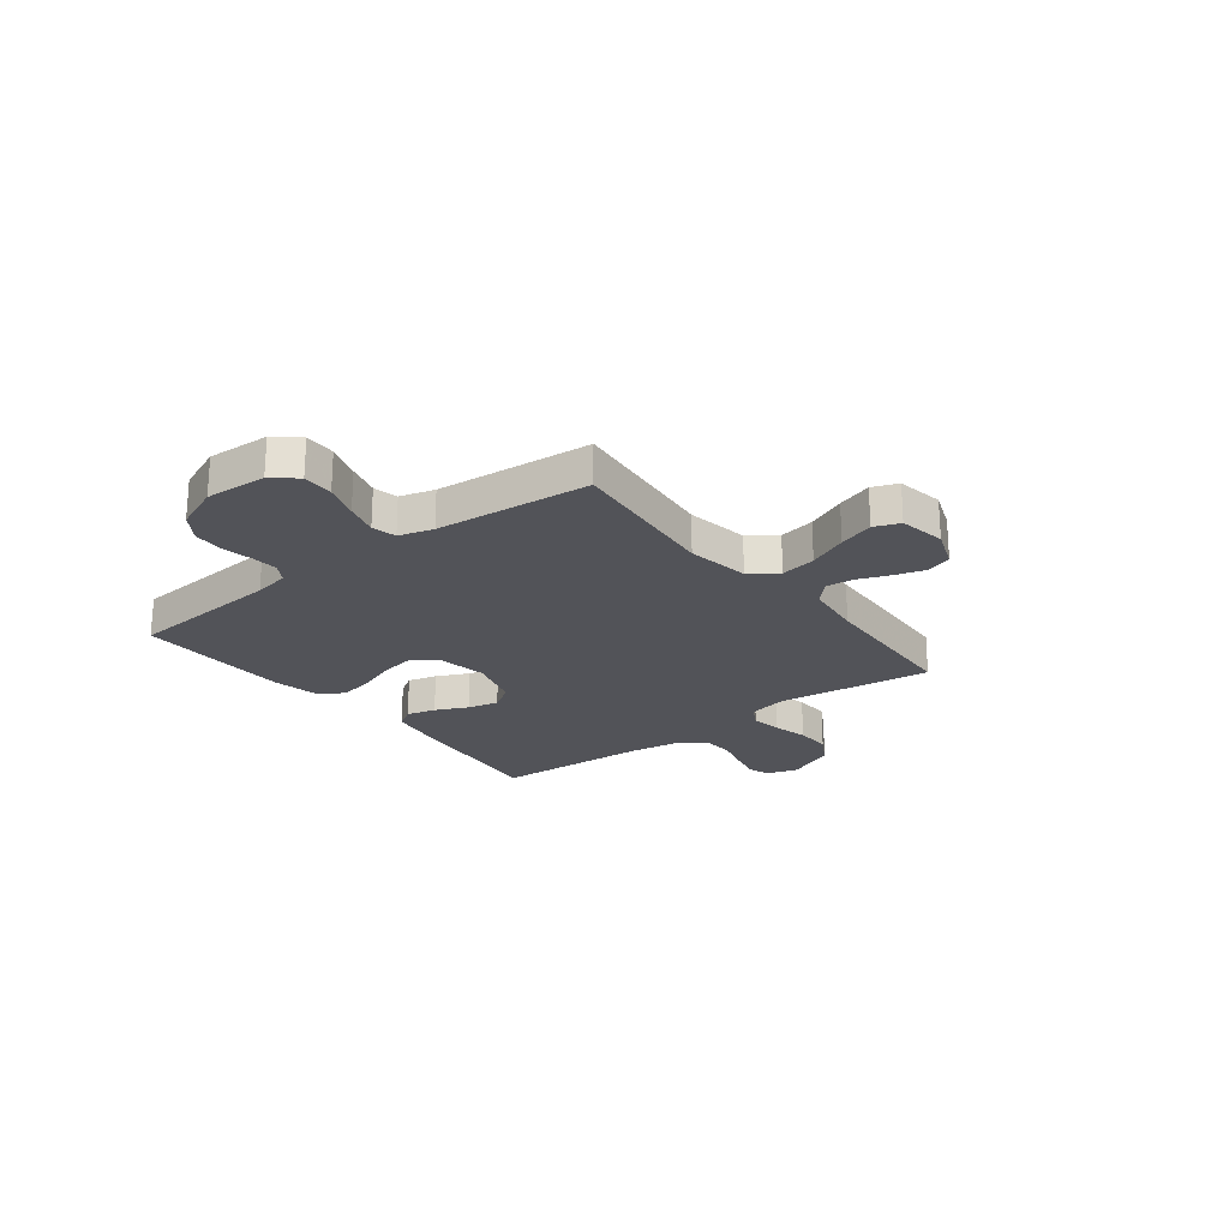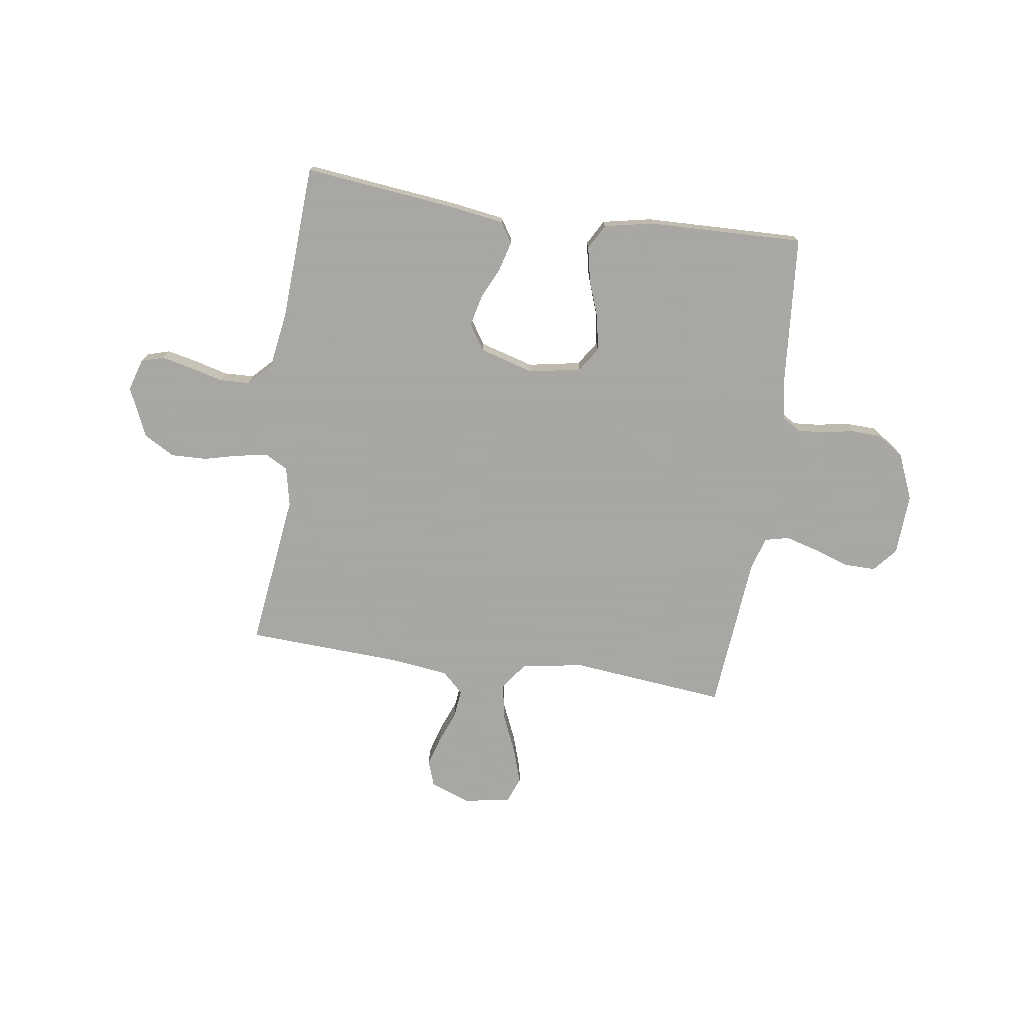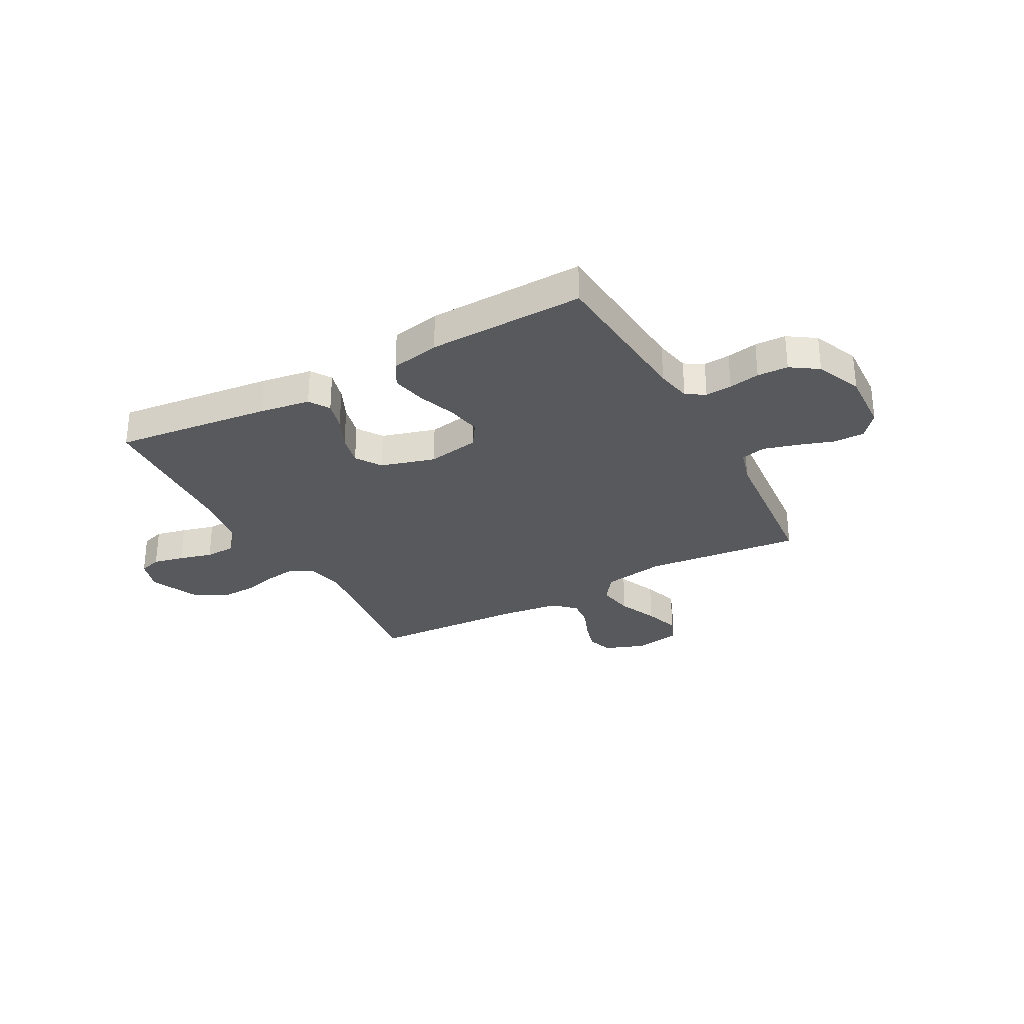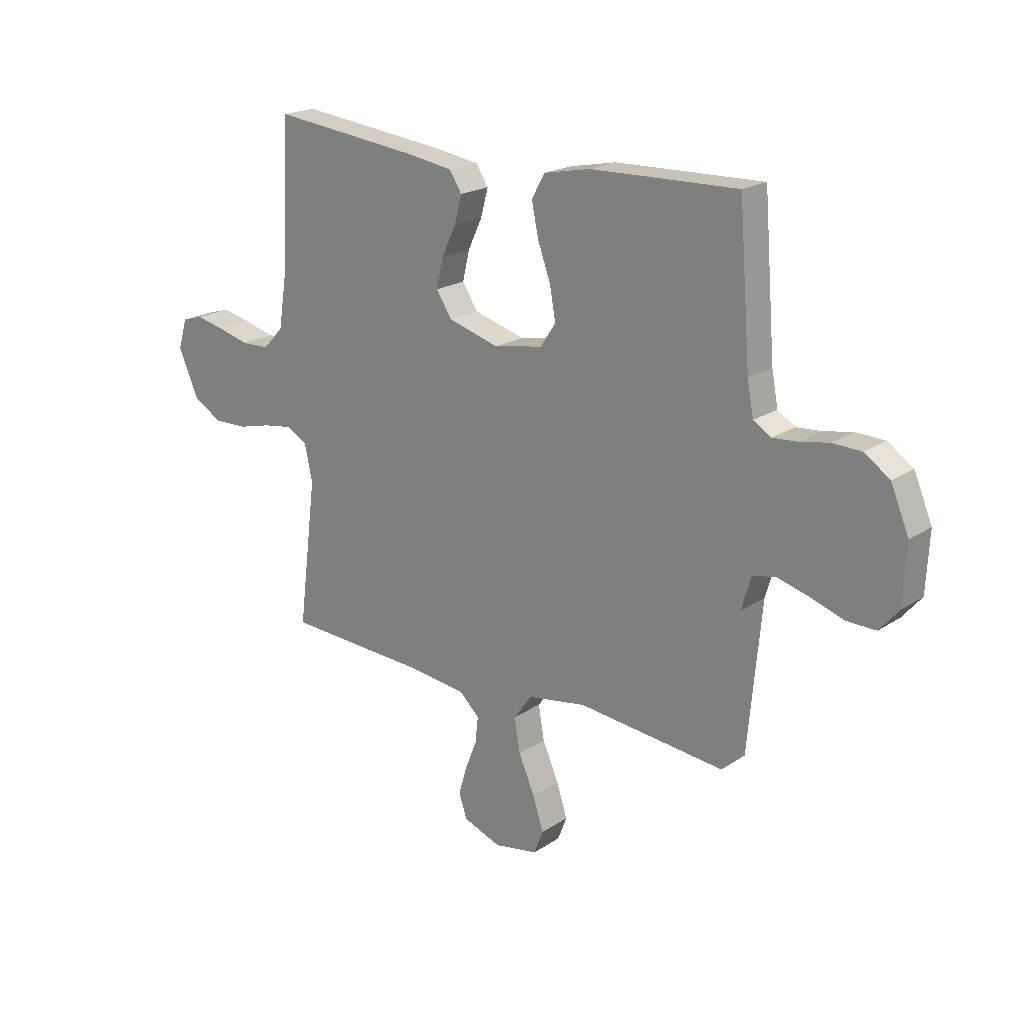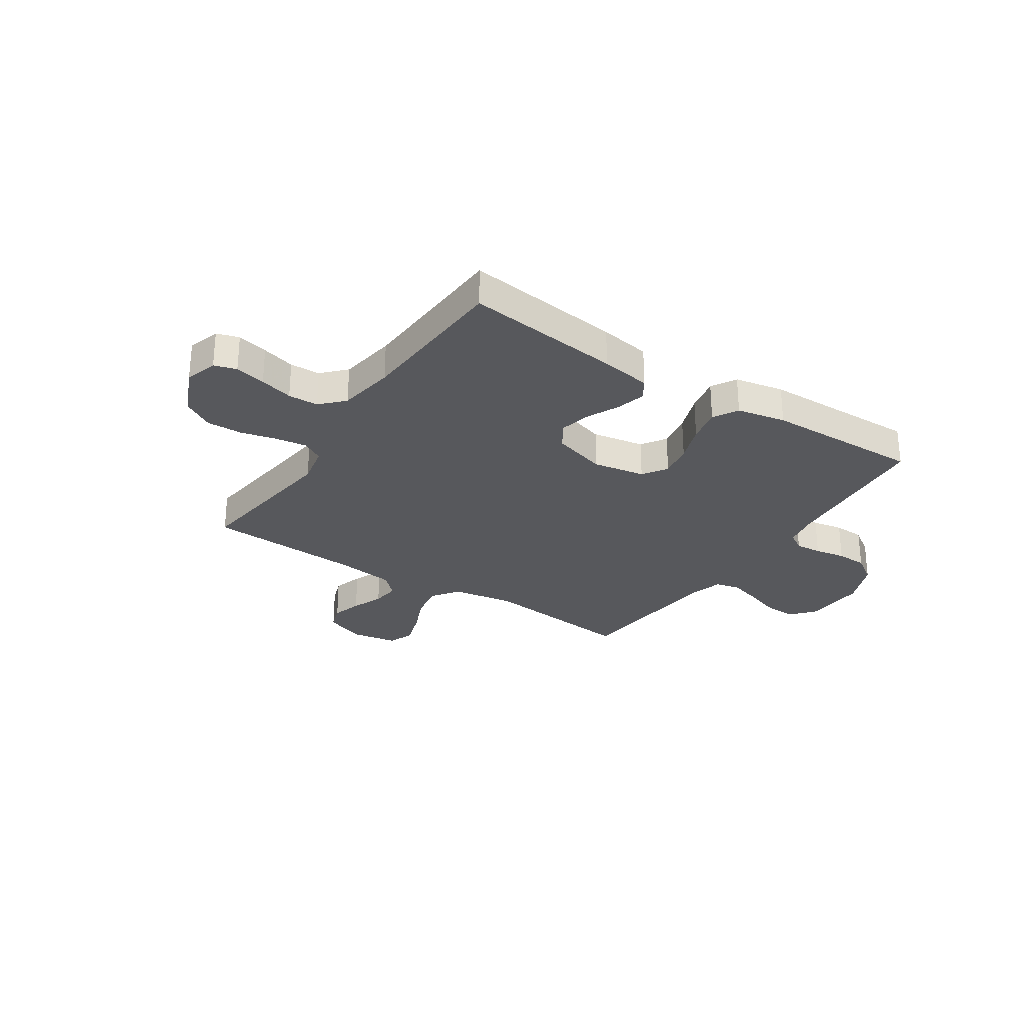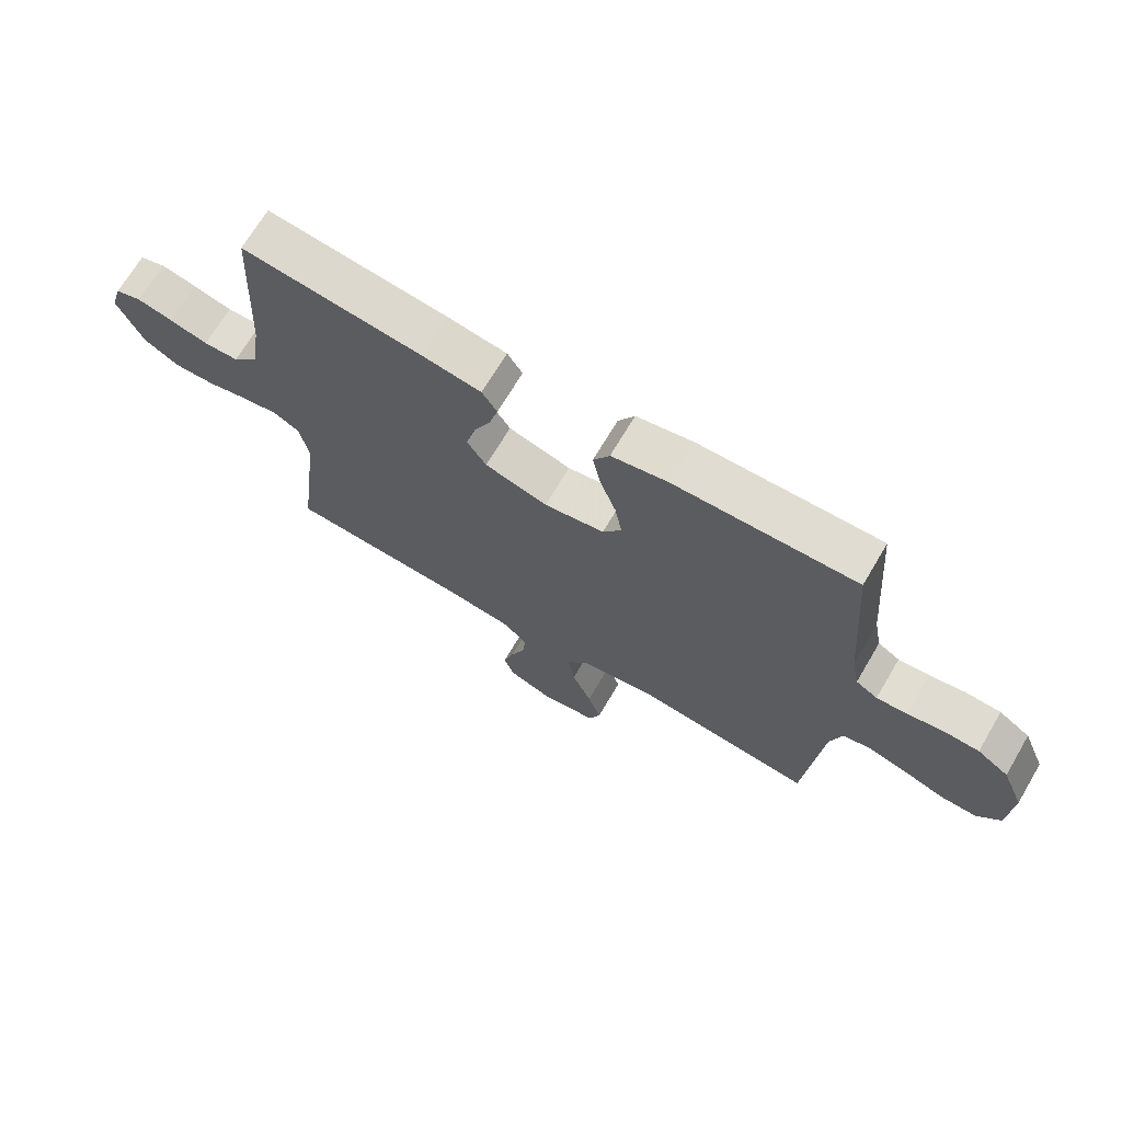
<metadata>
{"format":"obj","ext":"obj","renderer":"f3d","projection":"perspective","resolution":1024,"background":"white","views":[{"elev":-22.7,"azim":127.7,"up":"+Y"},{"elev":-74.4,"azim":-8.2,"up":"+Y"},{"elev":-29.8,"azim":28.6,"up":"+Y"},{"elev":20.2,"azim":39.9,"up":"+Z"},{"elev":-28.4,"azim":-33.6,"up":"+Y"},{"elev":69.5,"azim":30.6,"up":"+Z"}]}
</metadata>
<code>
v -0.5 0.07 -0.5
v -0.462 0.07 -0.2
v -0.478 0.07 -0.124
v -0.52 0.07 -0.101
v -0.58 0.07 -0.11
v -0.648 0.07 -0.127
v -0.717 0.07 -0.129
v -0.776 0.07 -0.095
v -0.818 0.07 0
v -0.799 0.07 0.062
v -0.756 0.07 0.075
v -0.697 0.07 0.062
v -0.633 0.07 0.045
v -0.575 0.07 0.047
v -0.533 0.07 0.091
v -0.516 0.07 0.2
v -0.5 0.07 0.5
v -0.2 0.07 0.466
v -0.103 0.07 0.451
v -0.078 0.07 0.412
v -0.093 0.07 0.356
v -0.122 0.07 0.294
v -0.136 0.07 0.234
v -0.104 0.07 0.185
v 0 0.07 0.155
v 0.1 0.07 0.173
v 0.131 0.07 0.22
v 0.119 0.07 0.286
v 0.093 0.07 0.358
v 0.079 0.07 0.425
v 0.106 0.07 0.473
v 0.2 0.07 0.492
v 0.5 0.07 0.5
v 0.524 0.07 0.2
v 0.537 0.07 0.132
v 0.573 0.07 0.11
v 0.624 0.07 0.114
v 0.683 0.07 0.125
v 0.742 0.07 0.123
v 0.794 0.07 0.088
v 0.831 0.07 0
v 0.825 0.07 -0.119
v 0.786 0.07 -0.165
v 0.726 0.07 -0.164
v 0.657 0.07 -0.141
v 0.593 0.07 -0.123
v 0.546 0.07 -0.134
v 0.527 0.07 -0.2
v 0.5 0.07 -0.5
v 0.2 0.07 -0.469
v 0.08 0.07 -0.489
v 0.042 0.07 -0.541
v 0.054 0.07 -0.61
v 0.087 0.07 -0.686
v 0.109 0.07 -0.754
v 0.09 0.07 -0.803
v 0 0.07 -0.819
v -0.077 0.07 -0.79
v -0.094 0.07 -0.741
v -0.077 0.07 -0.683
v -0.053 0.07 -0.622
v -0.047 0.07 -0.568
v -0.088 0.07 -0.529
v -0.2 0.07 -0.515
v -0.5 0 -0.5
v -0.462 0 -0.2
v -0.478 0 -0.124
v -0.52 0 -0.101
v -0.58 0 -0.11
v -0.648 0 -0.127
v -0.717 0 -0.129
v -0.776 0 -0.095
v -0.818 0 0
v -0.799 0 0.062
v -0.756 0 0.075
v -0.697 0 0.062
v -0.633 0 0.045
v -0.575 0 0.047
v -0.533 0 0.091
v -0.516 0 0.2
v -0.5 0 0.5
v -0.2 0 0.466
v -0.103 0 0.451
v -0.078 0 0.412
v -0.093 0 0.356
v -0.122 0 0.294
v -0.136 0 0.234
v -0.104 0 0.185
v 0 0 0.155
v 0.1 0 0.173
v 0.131 0 0.22
v 0.119 0 0.286
v 0.093 0 0.358
v 0.079 0 0.425
v 0.106 0 0.473
v 0.2 0 0.492
v 0.5 0 0.5
v 0.524 0 0.2
v 0.537 0 0.132
v 0.573 0 0.11
v 0.624 0 0.114
v 0.683 0 0.125
v 0.742 0 0.123
v 0.794 0 0.088
v 0.831 0 0
v 0.825 0 -0.119
v 0.786 0 -0.165
v 0.726 0 -0.164
v 0.657 0 -0.141
v 0.593 0 -0.123
v 0.546 0 -0.134
v 0.527 0 -0.2
v 0.5 0 -0.5
v 0.2 0 -0.469
v 0.08 0 -0.489
v 0.042 0 -0.541
v 0.054 0 -0.61
v 0.087 0 -0.686
v 0.109 0 -0.754
v 0.09 0 -0.803
v 0 0 -0.819
v -0.077 0 -0.79
v -0.094 0 -0.741
v -0.077 0 -0.683
v -0.053 0 -0.622
v -0.047 0 -0.568
v -0.088 0 -0.529
v -0.2 0 -0.515
f 58 59 60 61
f 56 57 58 61
f 56 61 62
f 53 54 55 56
f 53 56 62
f 52 53 62 63
f 48 49 50
f 47 48 50 51
f 42 43 44 45
f 42 45 46
f 41 42 46
f 40 41 46 47
f 37 38 39 40
f 36 37 40 47
f 31 32 33 34
f 31 34 35
f 28 29 30 31
f 27 28 31 35
f 26 27 35 36
f 19 20 21 22
f 19 22 23
f 16 17 18 19
f 15 16 19 23
f 14 15 23 24
f 10 11 12 13
f 8 9 10 13
f 8 13 14
f 5 6 7 8
f 4 5 8 14
f 3 4 14 24
f 64 1 2
f 51 52 63 64
f 25 26 36 47
f 25 47 51 64
f 24 25 64
f 2 3 24 64
f 125 124 123 122
f 125 122 121 120
f 126 125 120
f 120 119 118 117
f 126 120 117
f 127 126 117 116
f 114 113 112
f 115 114 112 111
f 109 108 107 106
f 110 109 106
f 110 106 105
f 111 110 105 104
f 104 103 102 101
f 111 104 101 100
f 98 97 96 95
f 99 98 95
f 95 94 93 92
f 99 95 92 91
f 100 99 91 90
f 86 85 84 83
f 87 86 83
f 83 82 81 80
f 87 83 80 79
f 88 87 79 78
f 77 76 75 74
f 77 74 73 72
f 78 77 72
f 72 71 70 69
f 78 72 69 68
f 88 78 68 67
f 66 65 128
f 128 127 116 115
f 111 100 90 89
f 128 115 111 89
f 128 89 88
f 128 88 67 66
f 1 65 66 2
f 2 66 67 3
f 3 67 68 4
f 4 68 69 5
f 5 69 70 6
f 6 70 71 7
f 7 71 72 8
f 8 72 73 9
f 9 73 74 10
f 10 74 75 11
f 11 75 76 12
f 12 76 77 13
f 13 77 78 14
f 14 78 79 15
f 15 79 80 16
f 16 80 81 17
f 17 81 82 18
f 18 82 83 19
f 19 83 84 20
f 20 84 85 21
f 21 85 86 22
f 22 86 87 23
f 23 87 88 24
f 24 88 89 25
f 25 89 90 26
f 26 90 91 27
f 27 91 92 28
f 28 92 93 29
f 29 93 94 30
f 30 94 95 31
f 31 95 96 32
f 32 96 97 33
f 33 97 98 34
f 34 98 99 35
f 35 99 100 36
f 36 100 101 37
f 37 101 102 38
f 38 102 103 39
f 39 103 104 40
f 40 104 105 41
f 41 105 106 42
f 42 106 107 43
f 43 107 108 44
f 44 108 109 45
f 45 109 110 46
f 46 110 111 47
f 47 111 112 48
f 48 112 113 49
f 49 113 114 50
f 50 114 115 51
f 51 115 116 52
f 52 116 117 53
f 53 117 118 54
f 54 118 119 55
f 55 119 120 56
f 56 120 121 57
f 57 121 122 58
f 58 122 123 59
f 59 123 124 60
f 60 124 125 61
f 61 125 126 62
f 62 126 127 63
f 63 127 128 64
f 64 128 65 1

</code>
